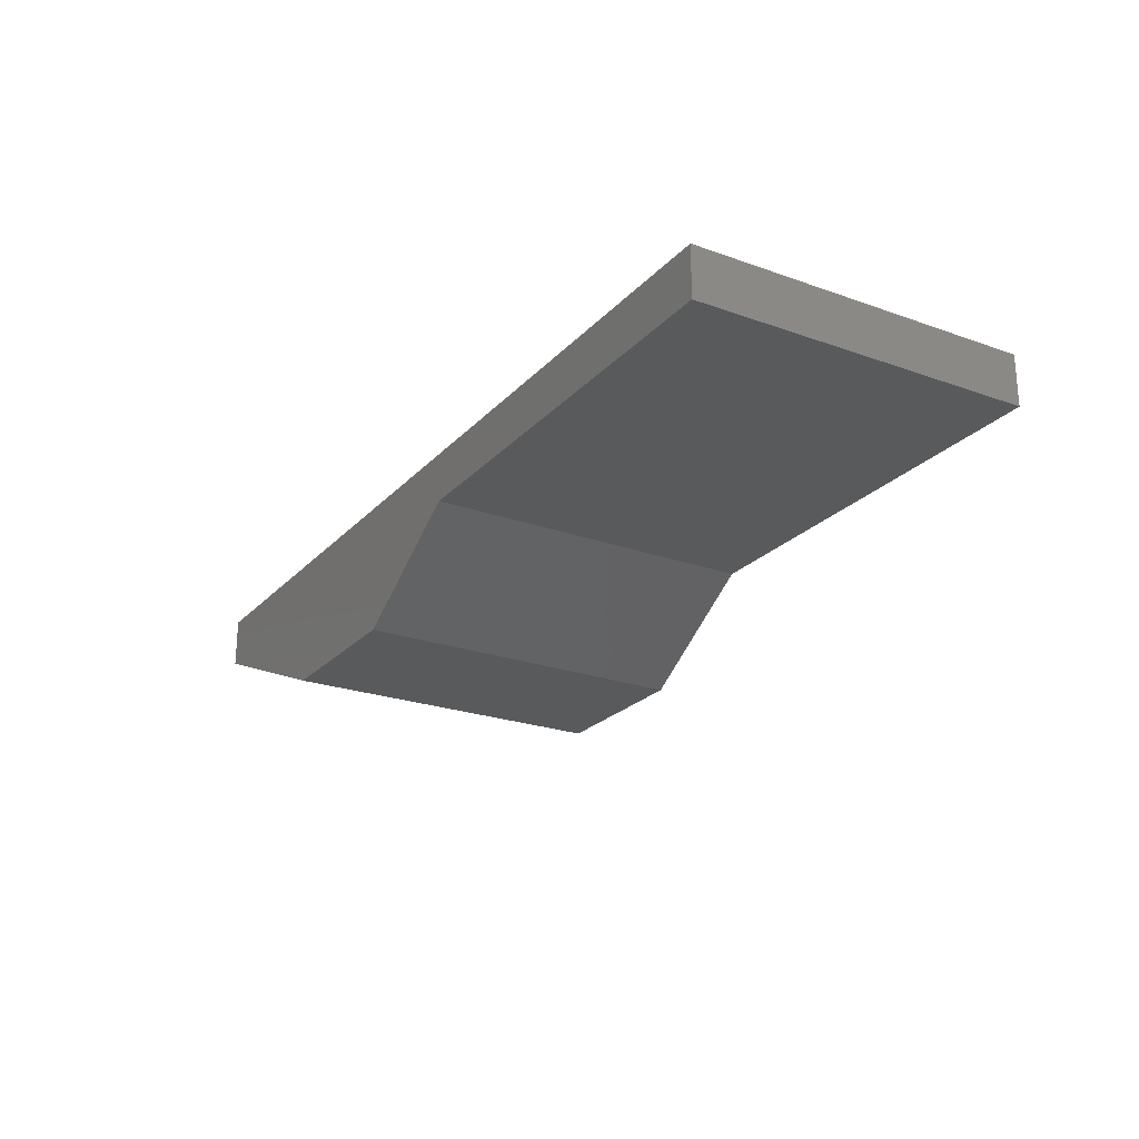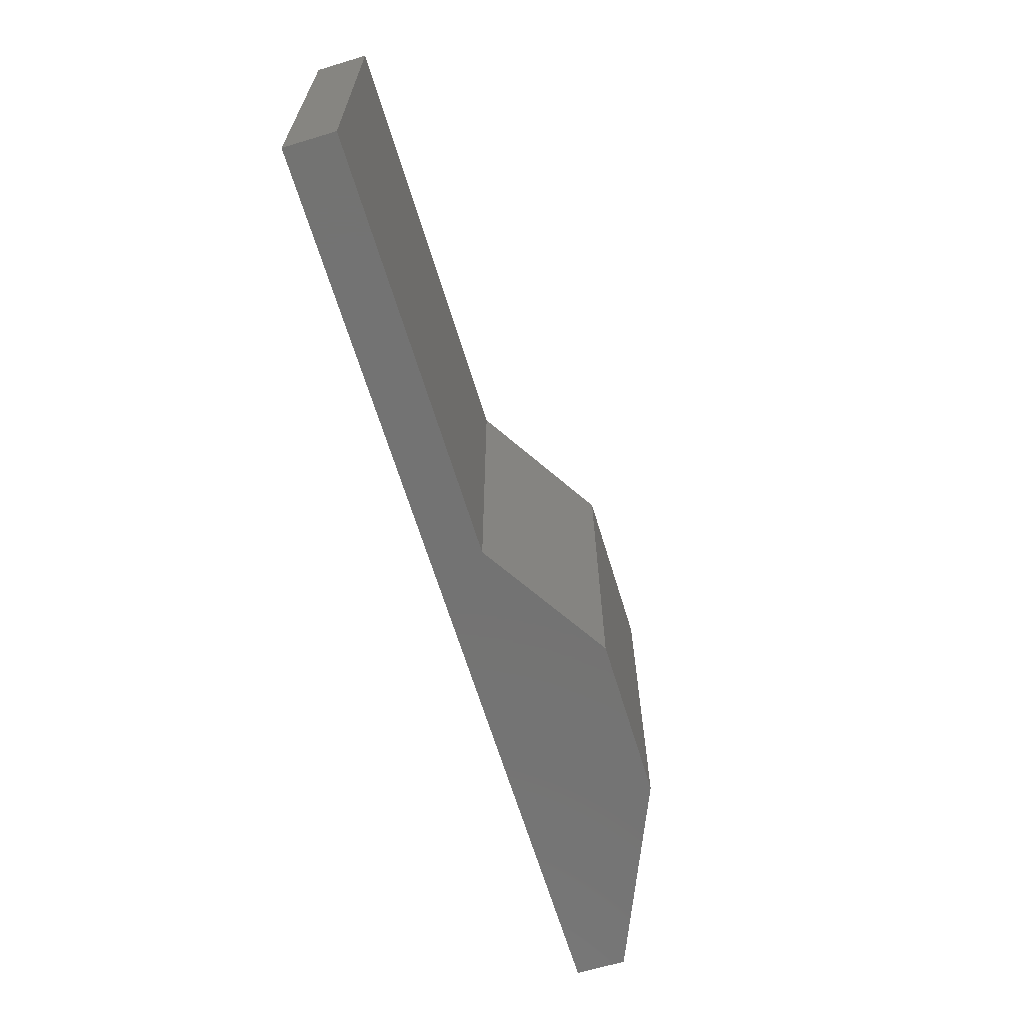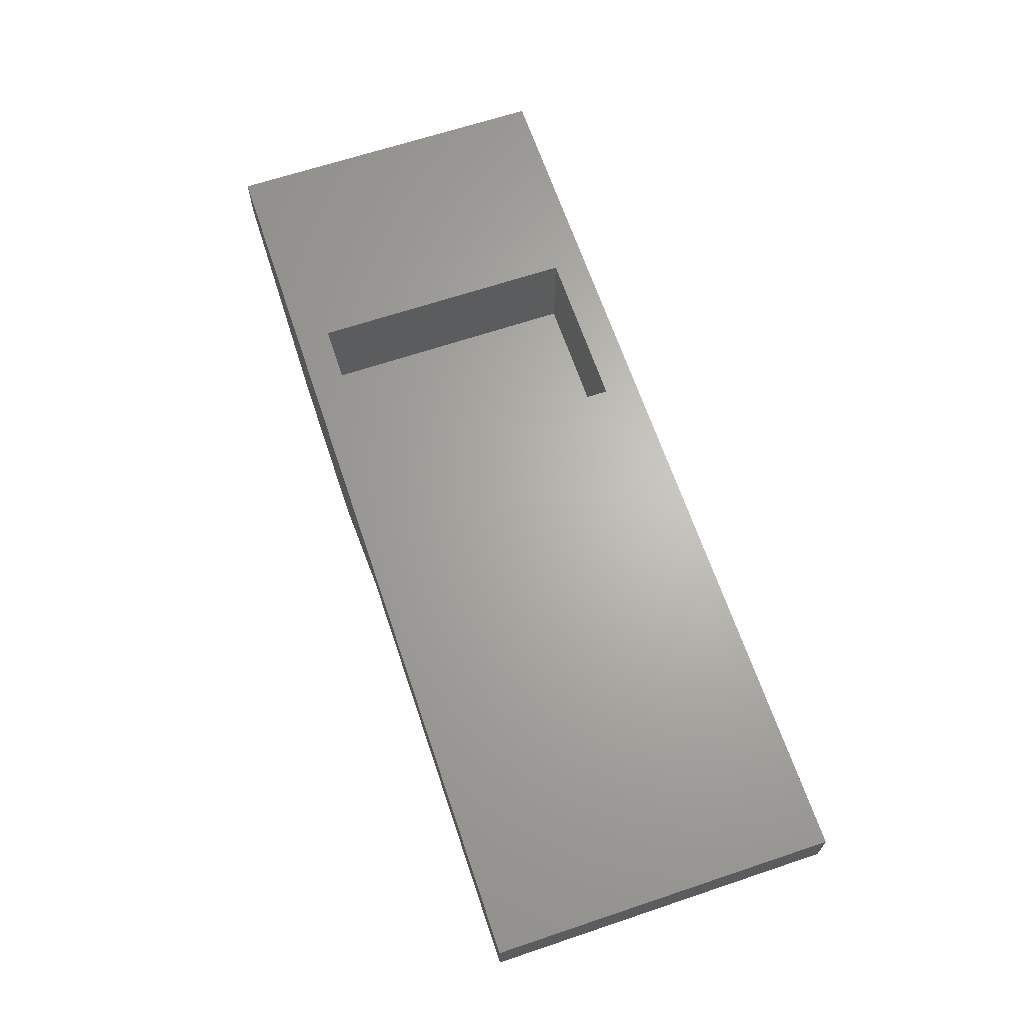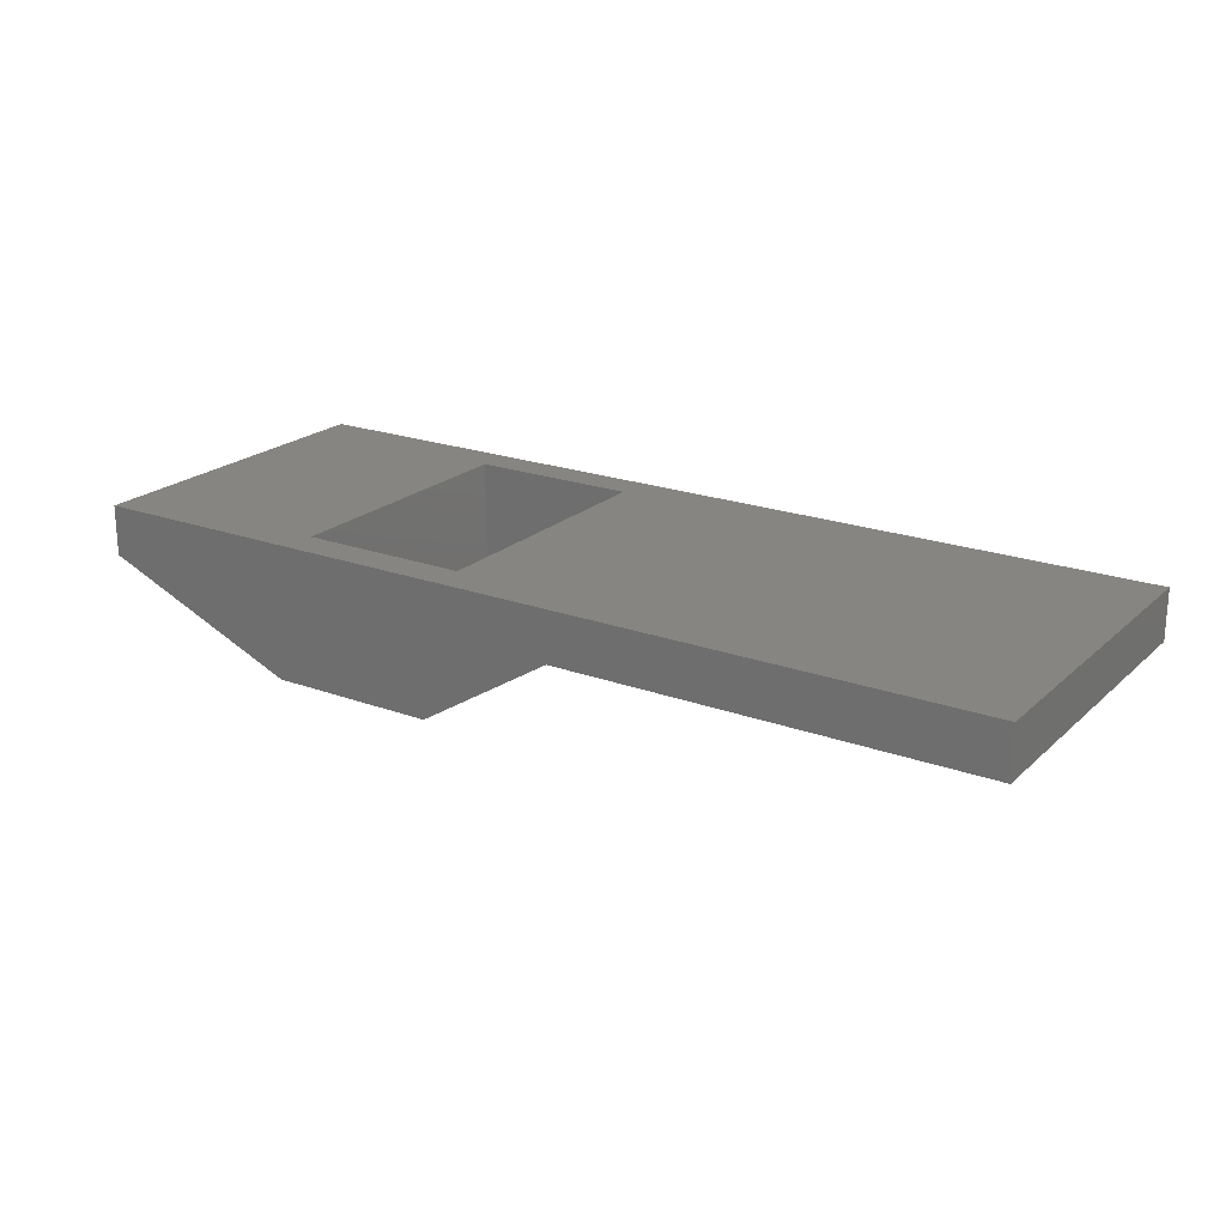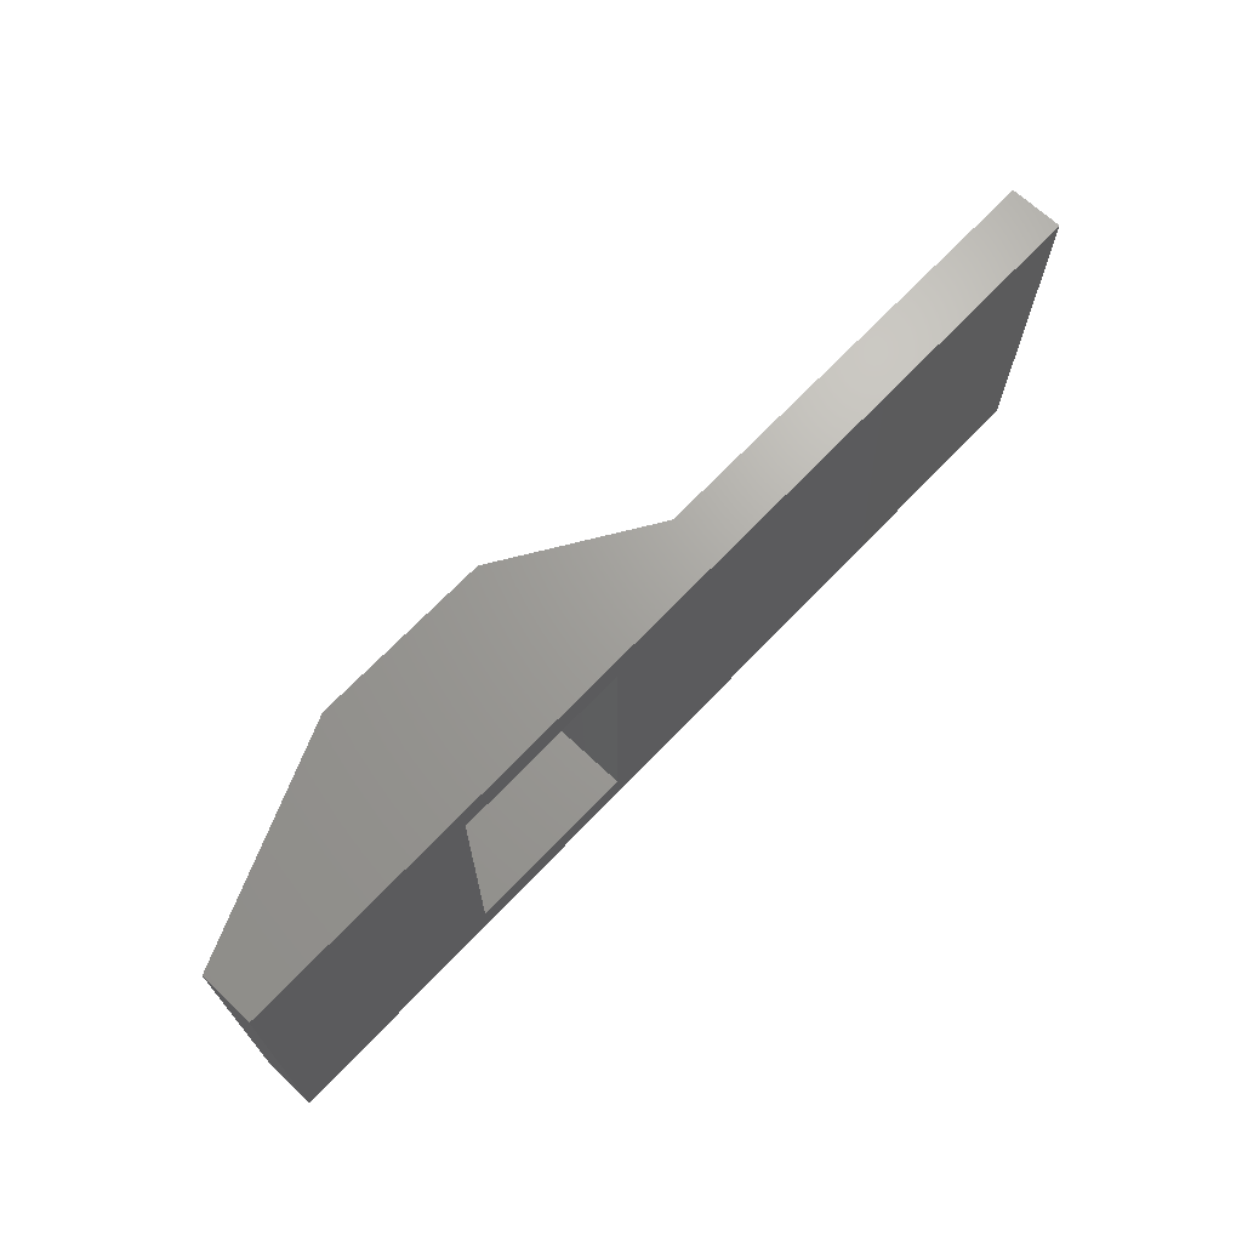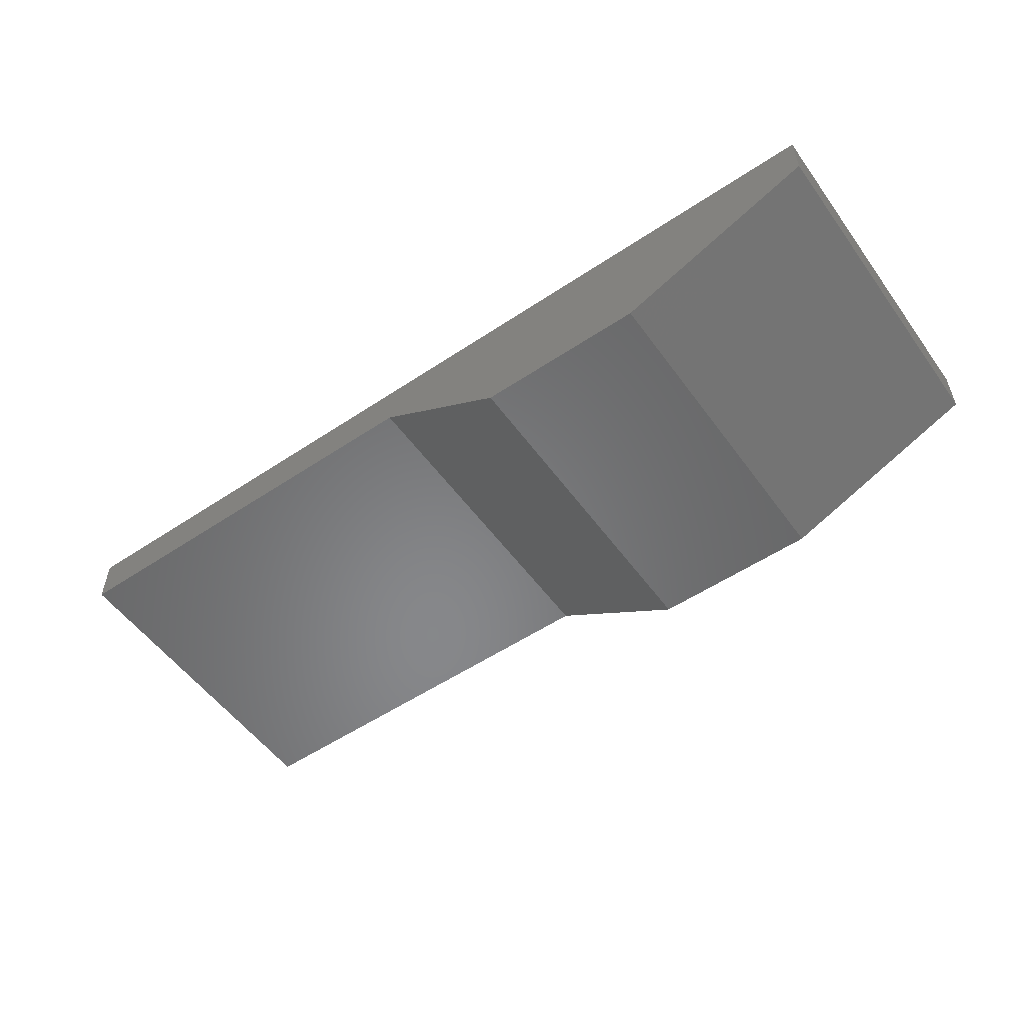
<metadata>
{"format":"stl","ext":"stl","renderer":"f3d","projection":"perspective","resolution":1024,"background":"white","views":[{"elev":-23.4,"azim":-121.0,"up":"+Y"},{"elev":-65.3,"azim":-73.1,"up":"+Z"},{"elev":65.6,"azim":-108.6,"up":"+Y"},{"elev":21.3,"azim":-146.9,"up":"+Y"},{"elev":68.1,"azim":133.5,"up":"+Z"},{"elev":-54.2,"azim":35.3,"up":"+Y"}]}
</metadata>
<code>
# stl→obj: 22 verts, 40 faces
v 0.32 -0.03 0.02
v 0.32 -0.03 0.18
v 0.42 -0.03 0.02
v 0.42 -0.03 0.18
v 0.33 -0.05 0.2
v 0.43 -0.05 0.2
v 0.25 0 0.2
v 0.55 -4.441e-18 0.2
v 0.55 0.03 0.2
v 0 0.03 0.2
v 0 0 0.2
v 0.33 -0.05 0
v 0.43 -0.05 0
v 0.25 0 0
v 0 0 0
v 0.32 0.03 0.02
v 0.32 0.03 0.18
v 0.55 0 0
v 0.55 0.03 0
v 0.42 0.03 0.02
v 0.42 0.03 0.18
v 0 0.03 0
f 1 2 3
f 3 2 4
f 5 6 7
f 7 6 8
f 9 7 8
f 9 10 7
f 7 10 11
f 5 12 6
f 6 12 13
f 7 14 5
f 5 14 12
f 7 11 14
f 14 11 15
f 16 17 1
f 1 17 2
f 6 13 8
f 8 13 18
f 8 18 9
f 9 18 19
f 20 16 3
f 3 16 1
f 17 21 2
f 2 21 4
f 21 20 4
f 4 20 3
f 11 10 15
f 15 10 22
f 22 10 17
f 16 22 17
f 16 19 22
f 16 20 19
f 19 20 21
f 9 21 17
f 10 9 17
f 9 19 21
f 19 18 14
f 22 14 15
f 22 19 14
f 12 14 13
f 13 14 18

</code>
